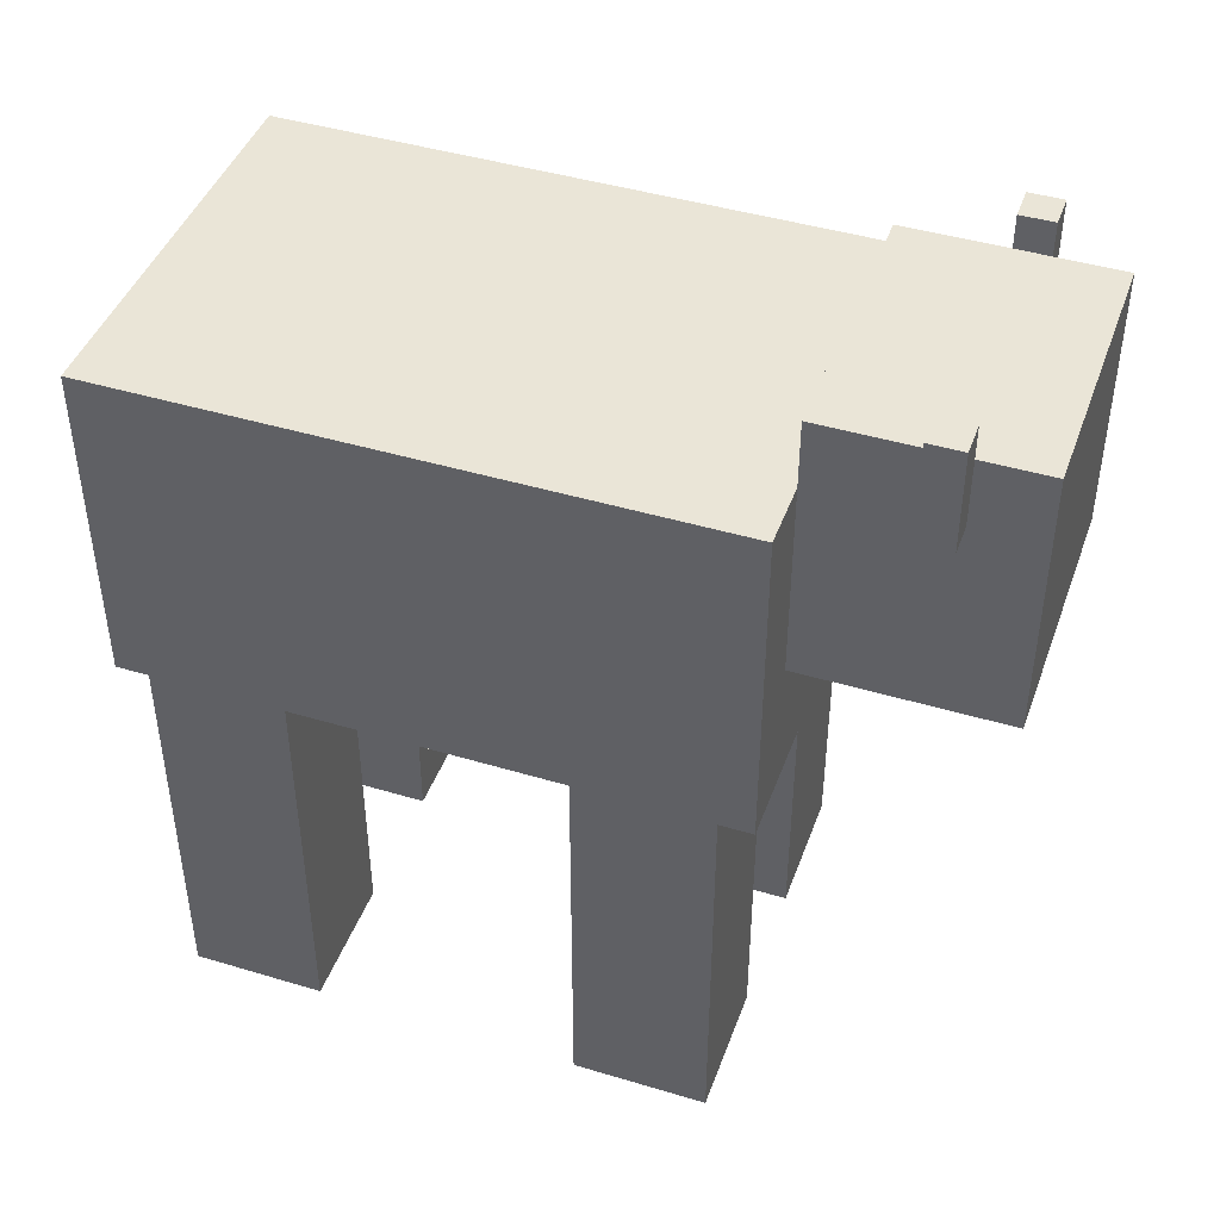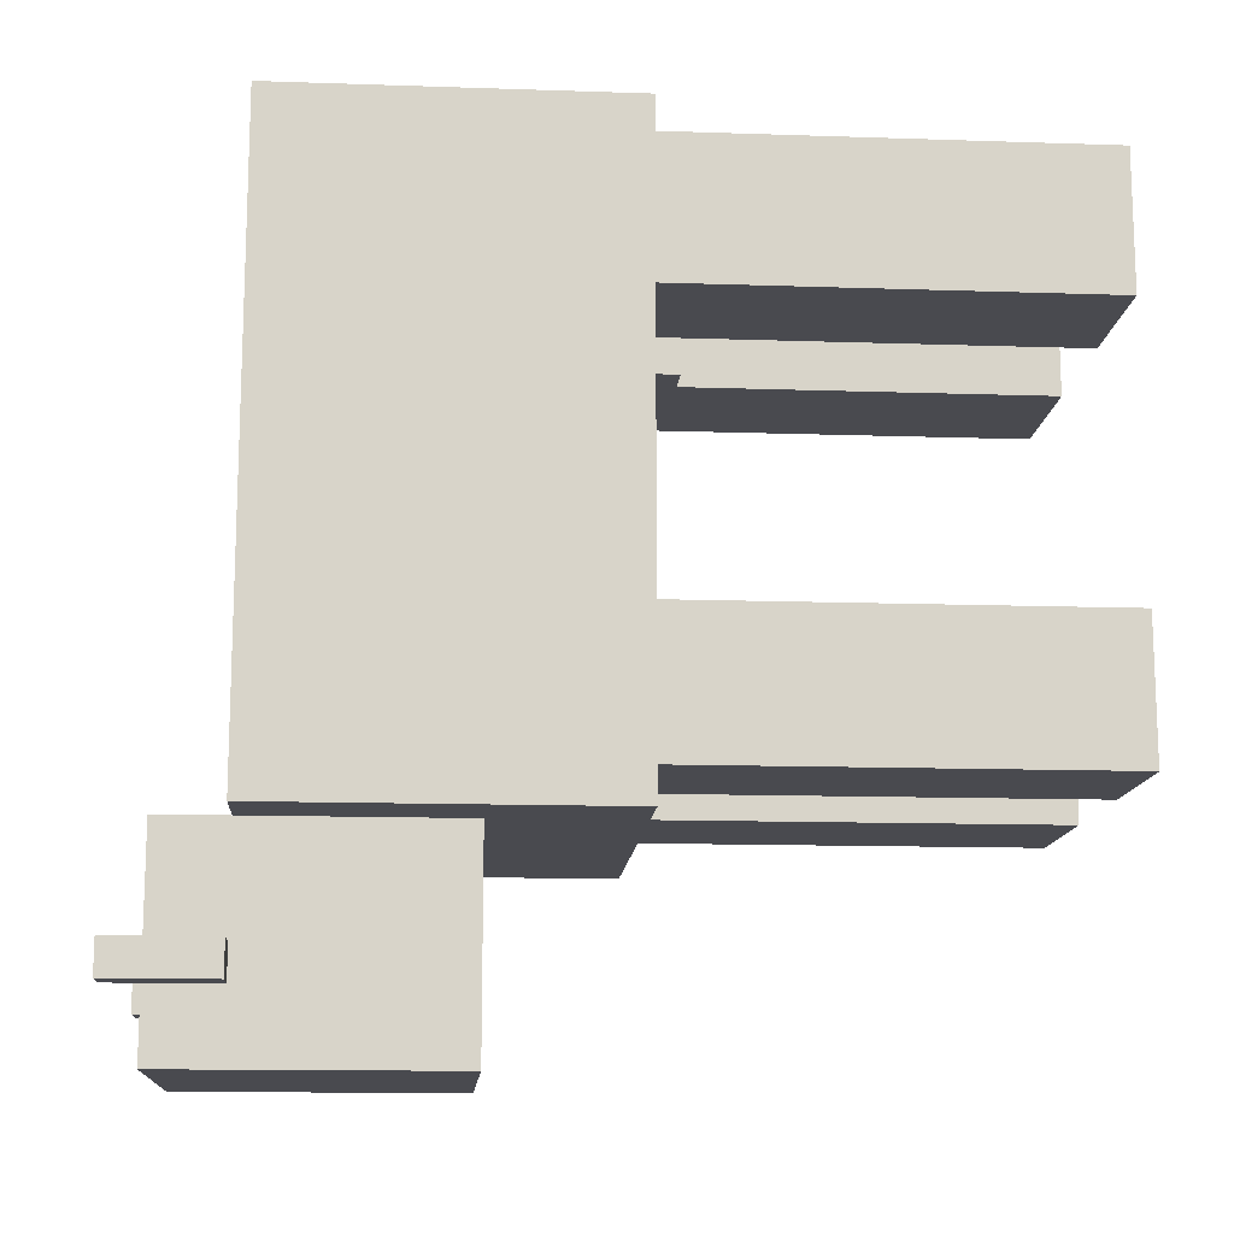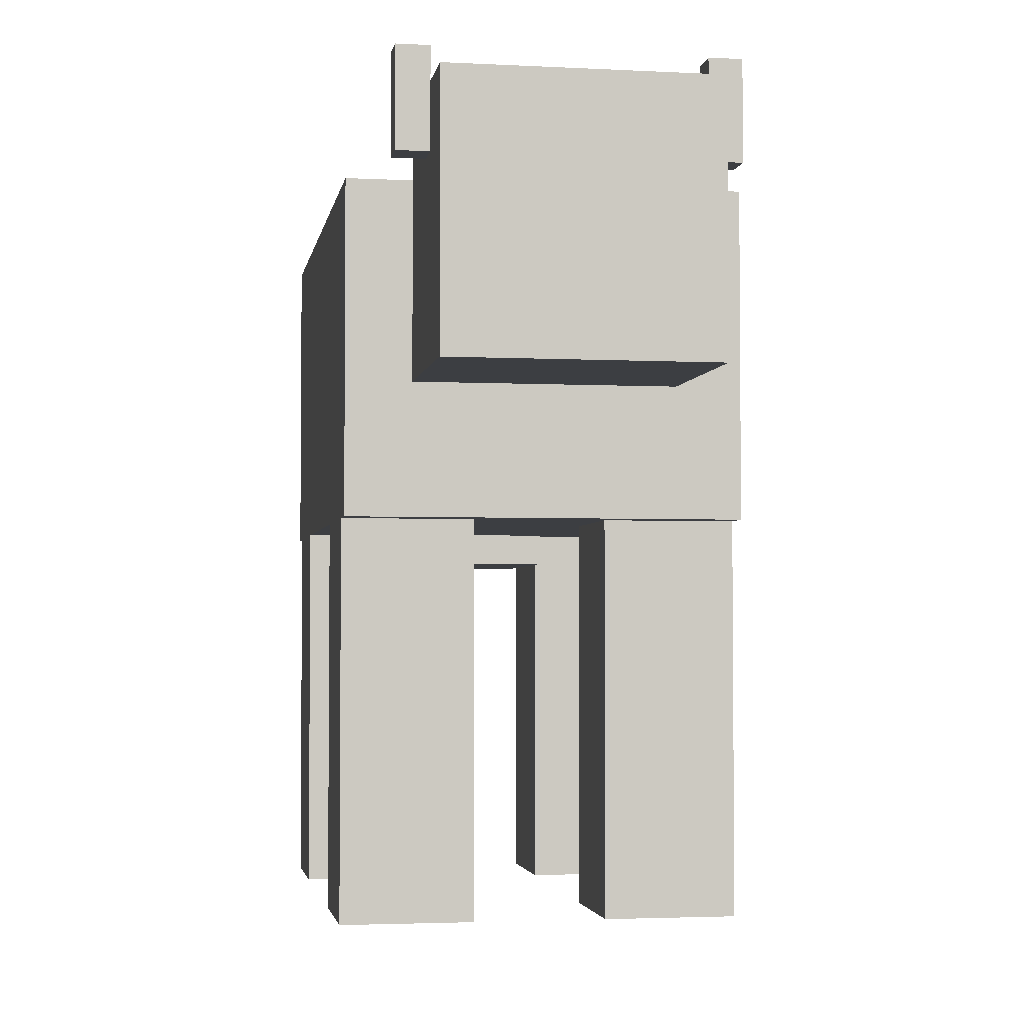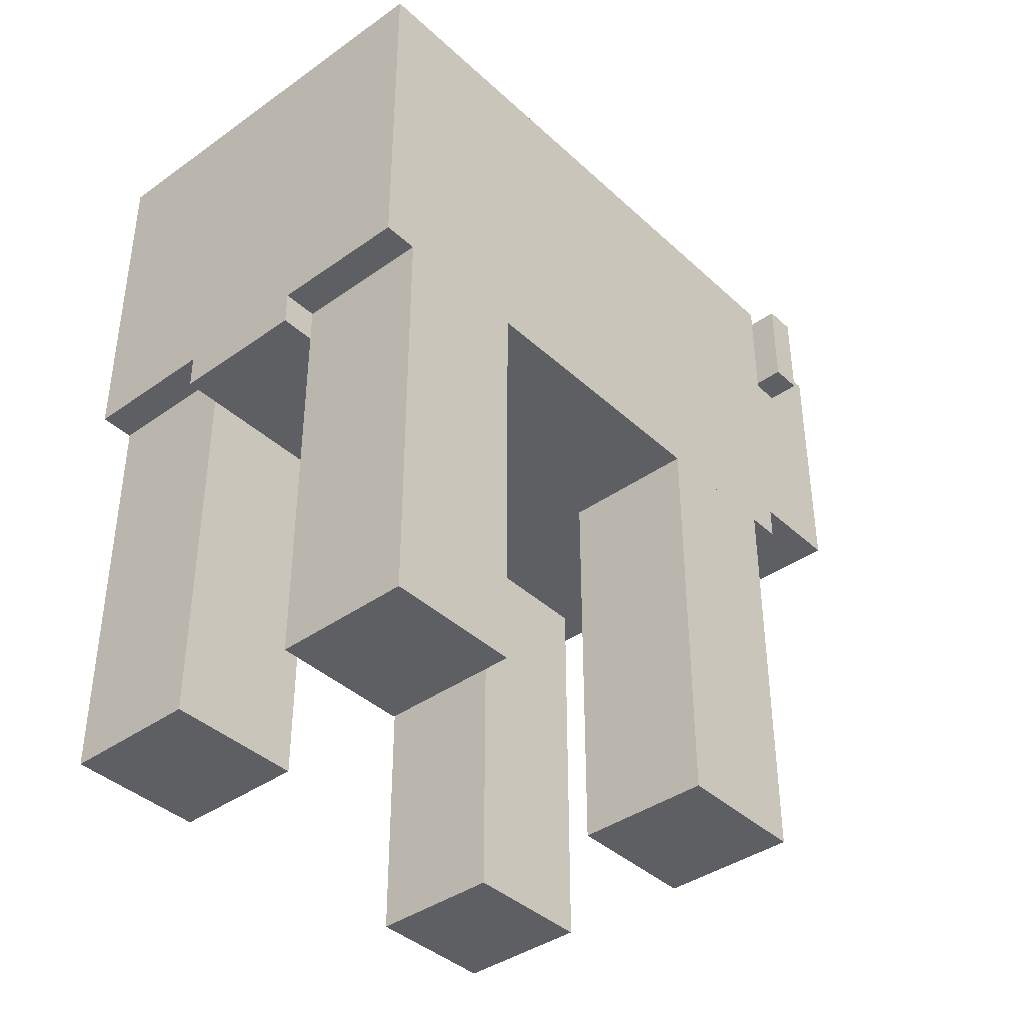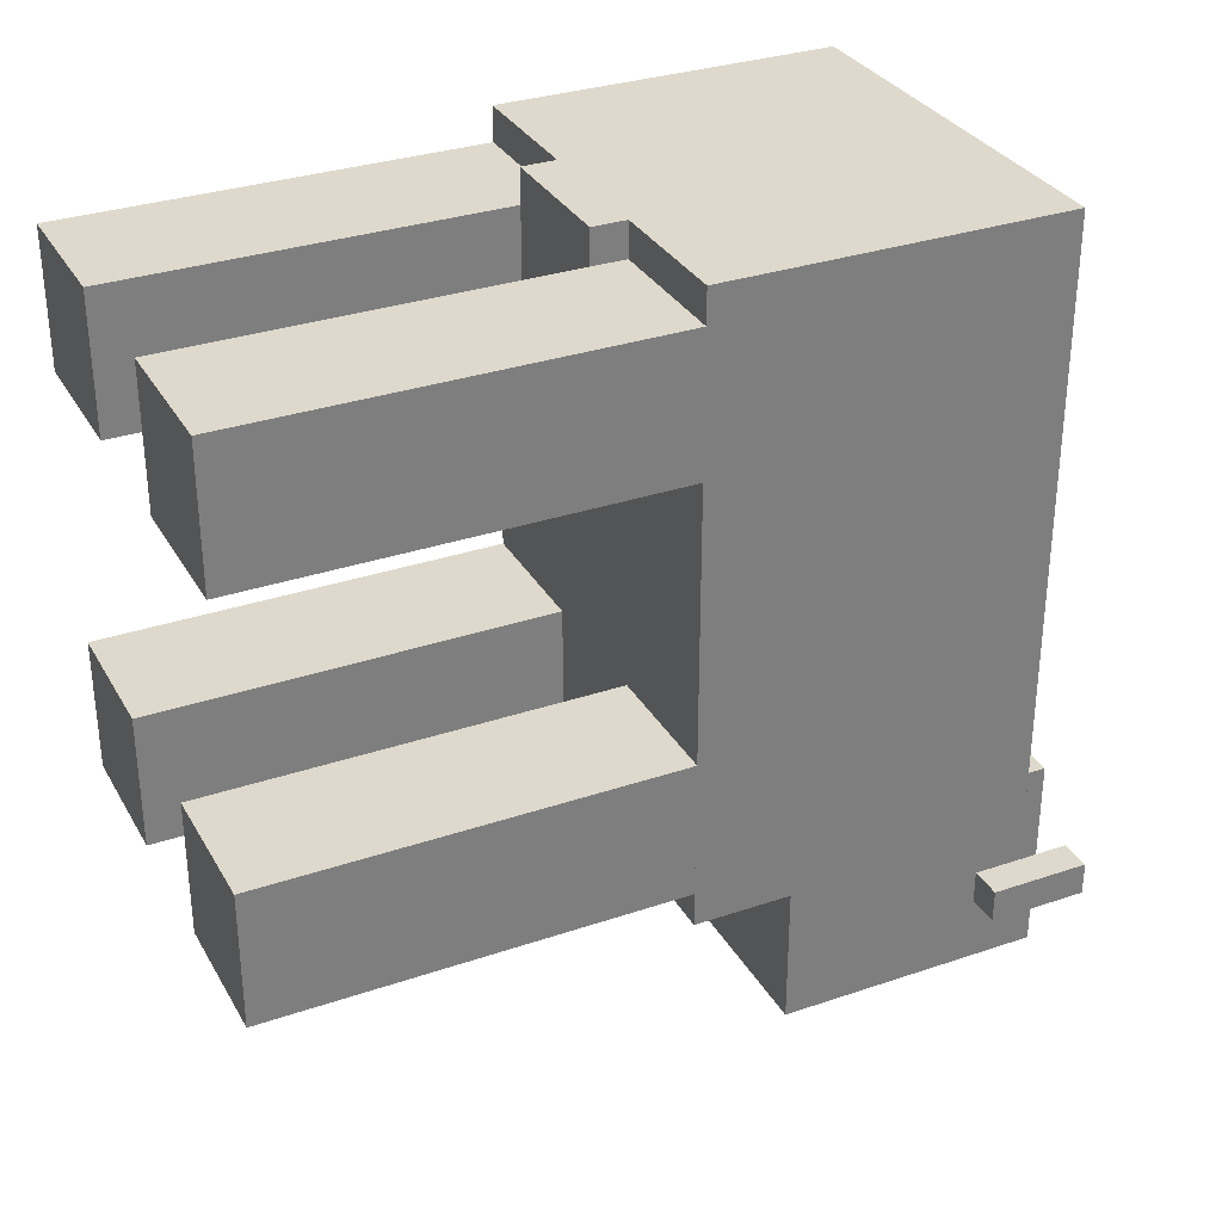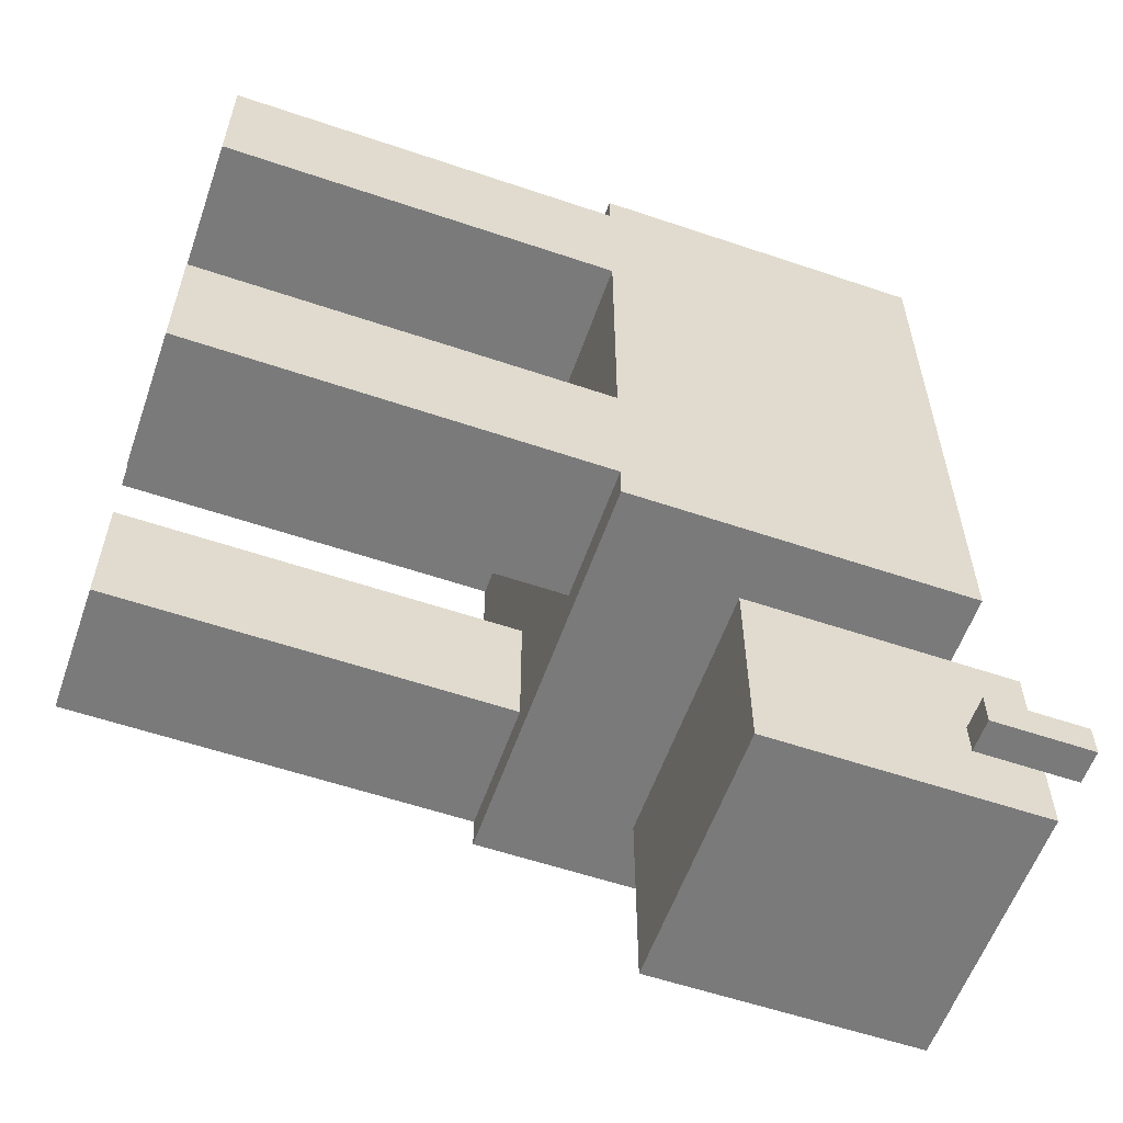
<metadata>
{"format":"obj","ext":"obj","renderer":"f3d","projection":"perspective","resolution":1024,"background":"white","views":[{"elev":44.0,"azim":109.4,"up":"+Y"},{"elev":-13.6,"azim":-94.3,"up":"+Z"},{"elev":-3.1,"azim":170.4,"up":"+Y"},{"elev":-39.7,"azim":41.4,"up":"+Y"},{"elev":31.9,"azim":64.5,"up":"+Z"},{"elev":-58.1,"azim":70.7,"up":"+Z"}]}
</metadata>
<code>
o body
v 0.375 1.375 -0.5
v 0.375 0.75 -0.5
v 0.375 1.375 0.625
v 0.375 0.75 0.625
v -0.375 0.75 -0.5
v -0.375 1.375 -0.5
v -0.375 0.75 0.625
v -0.375 1.375 0.625
f 4 7 5 2
f 3 4 2 1
f 8 3 1 6
f 7 8 6 5
f 6 1 2 5
f 7 4 3 8
o body
v 0.125 0.75 0.25
v 0.125 0.6875 0.25
v 0.125 0.75 0.625
v 0.125 0.6875 0.625
v -0.125 0.6875 0.25
v -0.125 0.75 0.25
v -0.125 0.6875 0.625
v -0.125 0.75 0.625
f 12 15 13 10
f 11 12 10 9
f 16 11 9 14
f 15 16 14 13
f 14 9 10 13
f 15 12 11 16
o head
v 0.25 1.5 -0.5
v 0.25 1.5 -0.875
v 0.25 1 -0.5
v 0.25 1 -0.875
v -0.25 1.5 -0.875
v -0.25 1.5 -0.5
v -0.25 1 -0.875
v -0.25 1 -0.5
f 20 23 21 18
f 19 20 18 17
f 24 19 17 22
f 23 24 22 21
f 22 17 18 21
f 23 20 19 24
o head
v 0.3125 1.562 -0.6875
v 0.3125 1.562 -0.75
v 0.3125 1.375 -0.6875
v 0.3125 1.375 -0.75
v 0.25 1.562 -0.75
v 0.25 1.562 -0.6875
v 0.25 1.375 -0.75
v 0.25 1.375 -0.6875
f 28 31 29 26
f 27 28 26 25
f 32 27 25 30
f 31 32 30 29
f 30 25 26 29
f 31 28 27 32
o head
v -0.25 1.562 -0.6875
v -0.25 1.562 -0.75
v -0.25 1.375 -0.6875
v -0.25 1.375 -0.75
v -0.3125 1.562 -0.75
v -0.3125 1.562 -0.6875
v -0.3125 1.375 -0.75
v -0.3125 1.375 -0.6875
f 36 39 37 34
f 35 36 34 33
f 40 35 33 38
f 39 40 38 37
f 38 33 34 37
f 39 36 35 40
o leg0
v 0.375 0.75 0.5625
v 0.375 0.75 0.3125
v 0.375 0 0.5625
v 0.375 0 0.3125
v 0.125 0.75 0.3125
v 0.125 0.75 0.5625
v 0.125 0 0.3125
v 0.125 0 0.5625
f 44 47 45 42
f 43 44 42 41
f 48 43 41 46
f 47 48 46 45
f 46 41 42 45
f 47 44 43 48
o leg1
v -0.125 0.75 0.5625
v -0.125 0.75 0.3125
v -0.125 0 0.5625
v -0.125 0 0.3125
v -0.375 0.75 0.3125
v -0.375 0.75 0.5625
v -0.375 0 0.3125
v -0.375 0 0.5625
f 52 55 53 50
f 51 52 50 49
f 56 51 49 54
f 55 56 54 53
f 54 49 50 53
f 55 52 51 56
o leg2
v 0.375 0.75 -0.1875
v 0.375 0.75 -0.4375
v 0.375 0 -0.1875
v 0.375 0 -0.4375
v 0.125 0.75 -0.4375
v 0.125 0.75 -0.1875
v 0.125 0 -0.4375
v 0.125 0 -0.1875
f 60 63 61 58
f 59 60 58 57
f 64 59 57 62
f 63 64 62 61
f 62 57 58 61
f 63 60 59 64
o leg3
v -0.125 0.75 -0.1875
v -0.125 0.75 -0.4375
v -0.125 0 -0.1875
v -0.125 0 -0.4375
v -0.375 0.75 -0.4375
v -0.375 0.75 -0.1875
v -0.375 0 -0.4375
v -0.375 0 -0.1875
f 68 71 69 66
f 67 68 66 65
f 72 67 65 70
f 71 72 70 69
f 70 65 66 69
f 71 68 67 72

</code>
